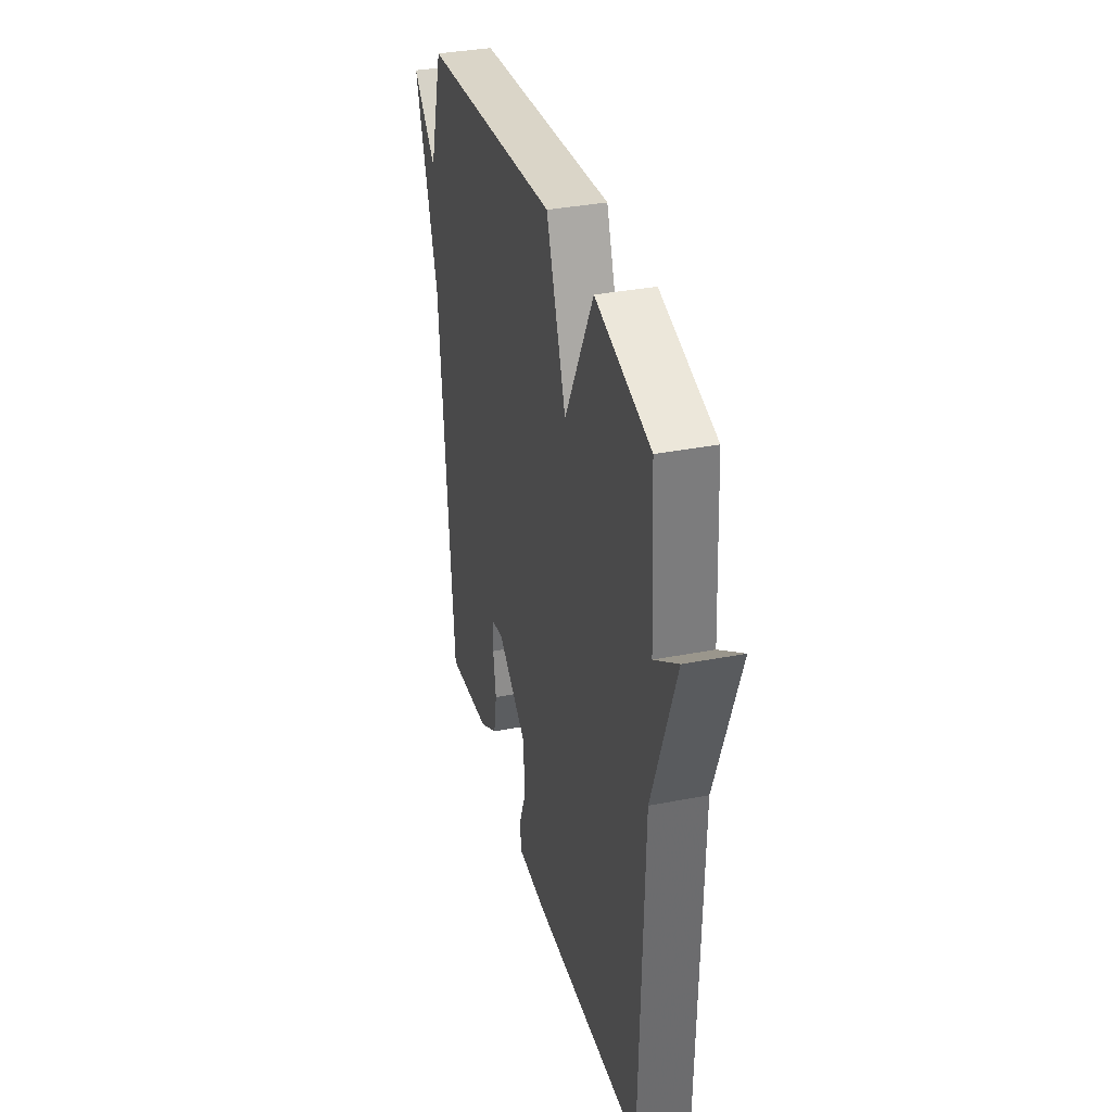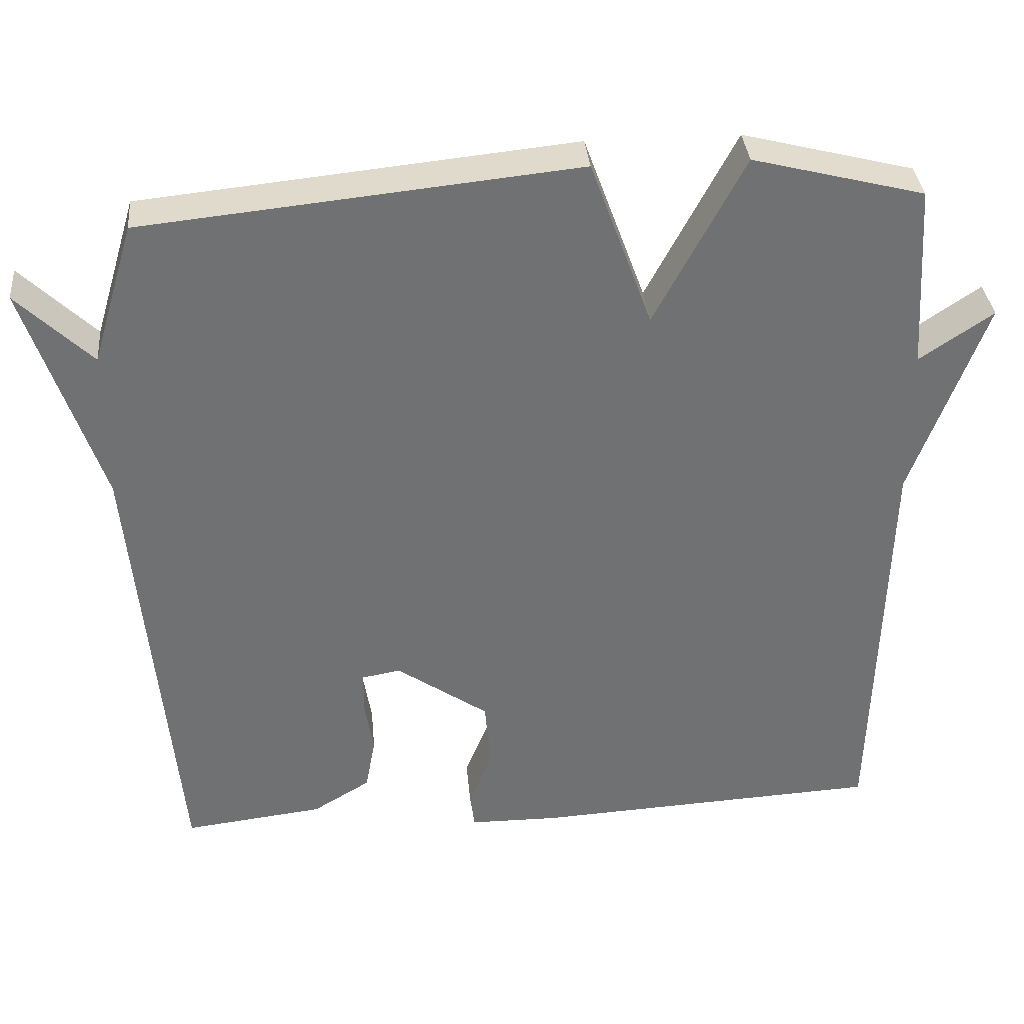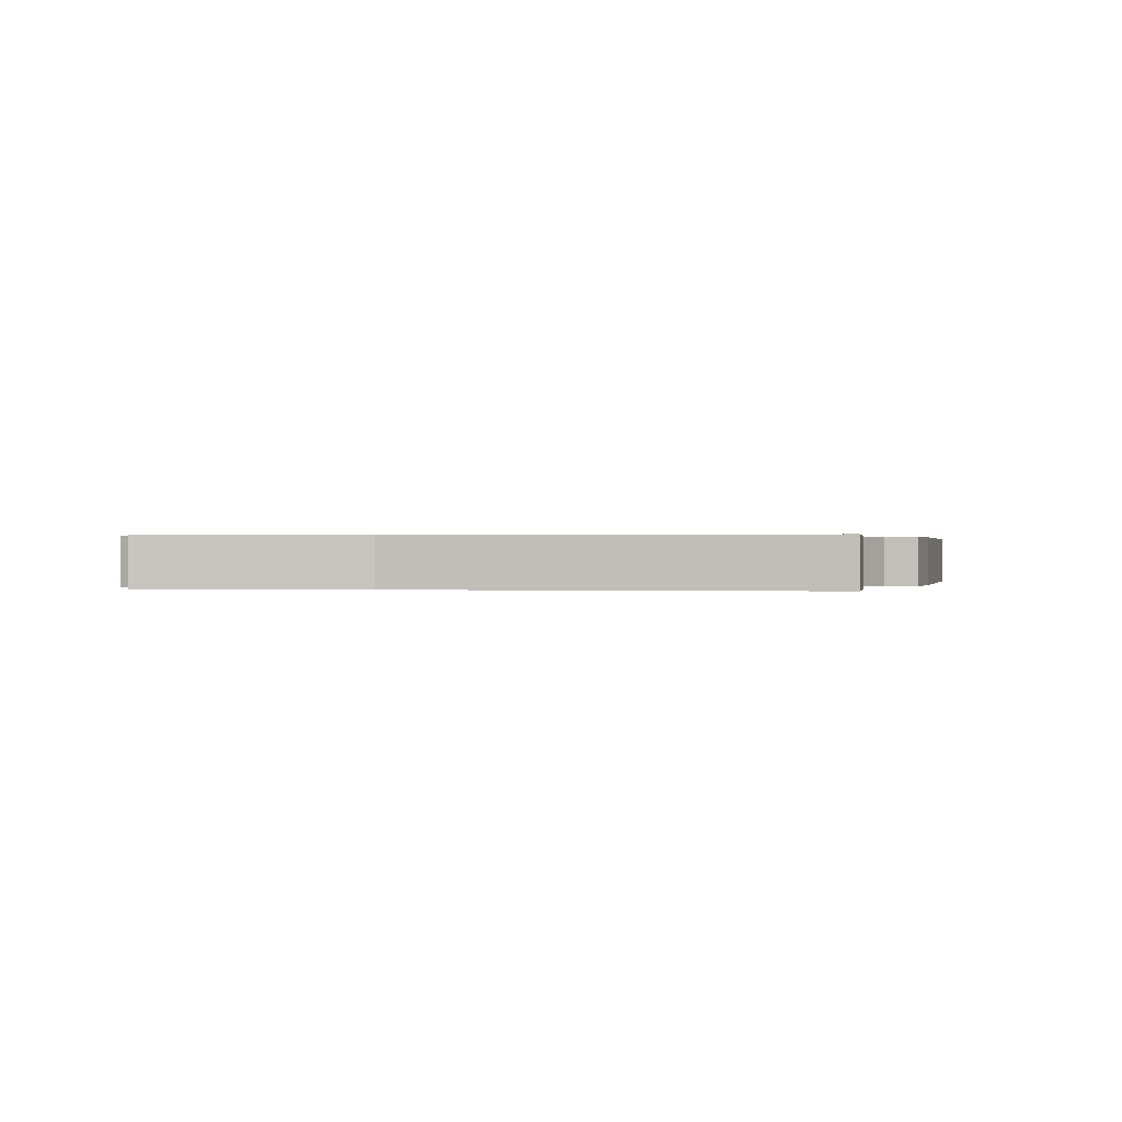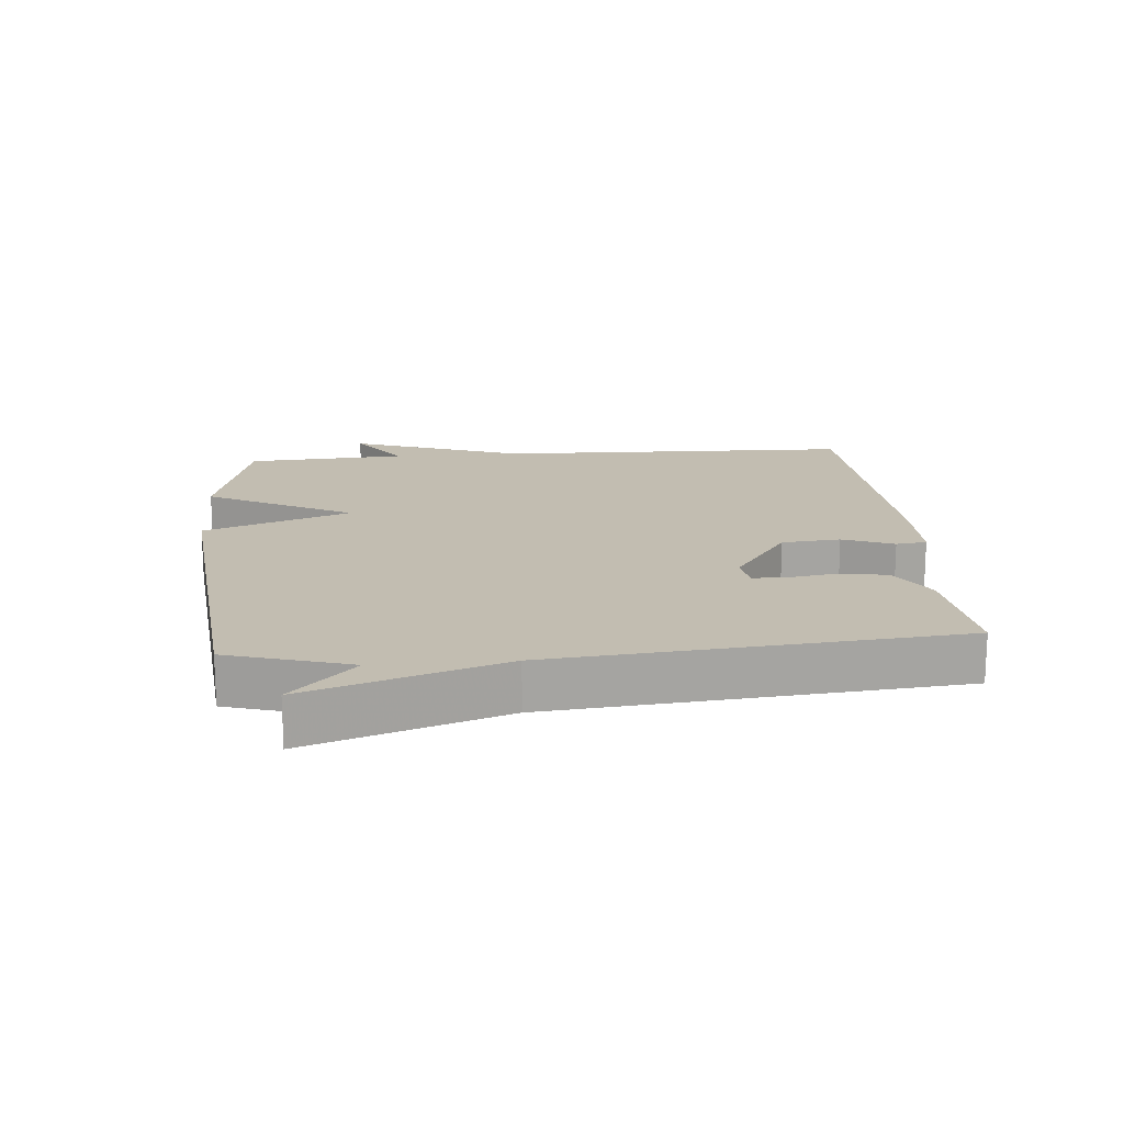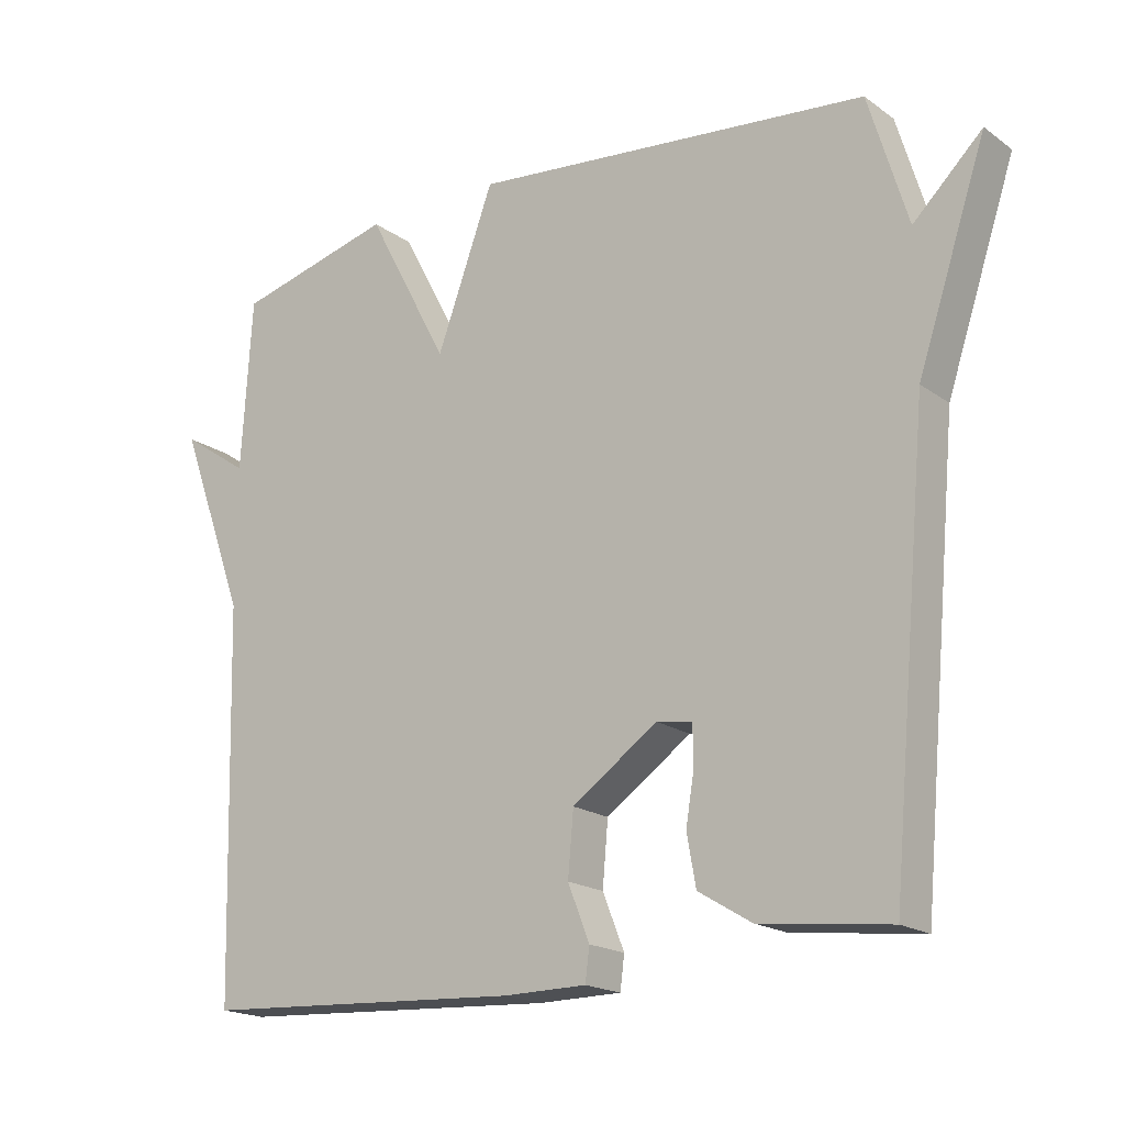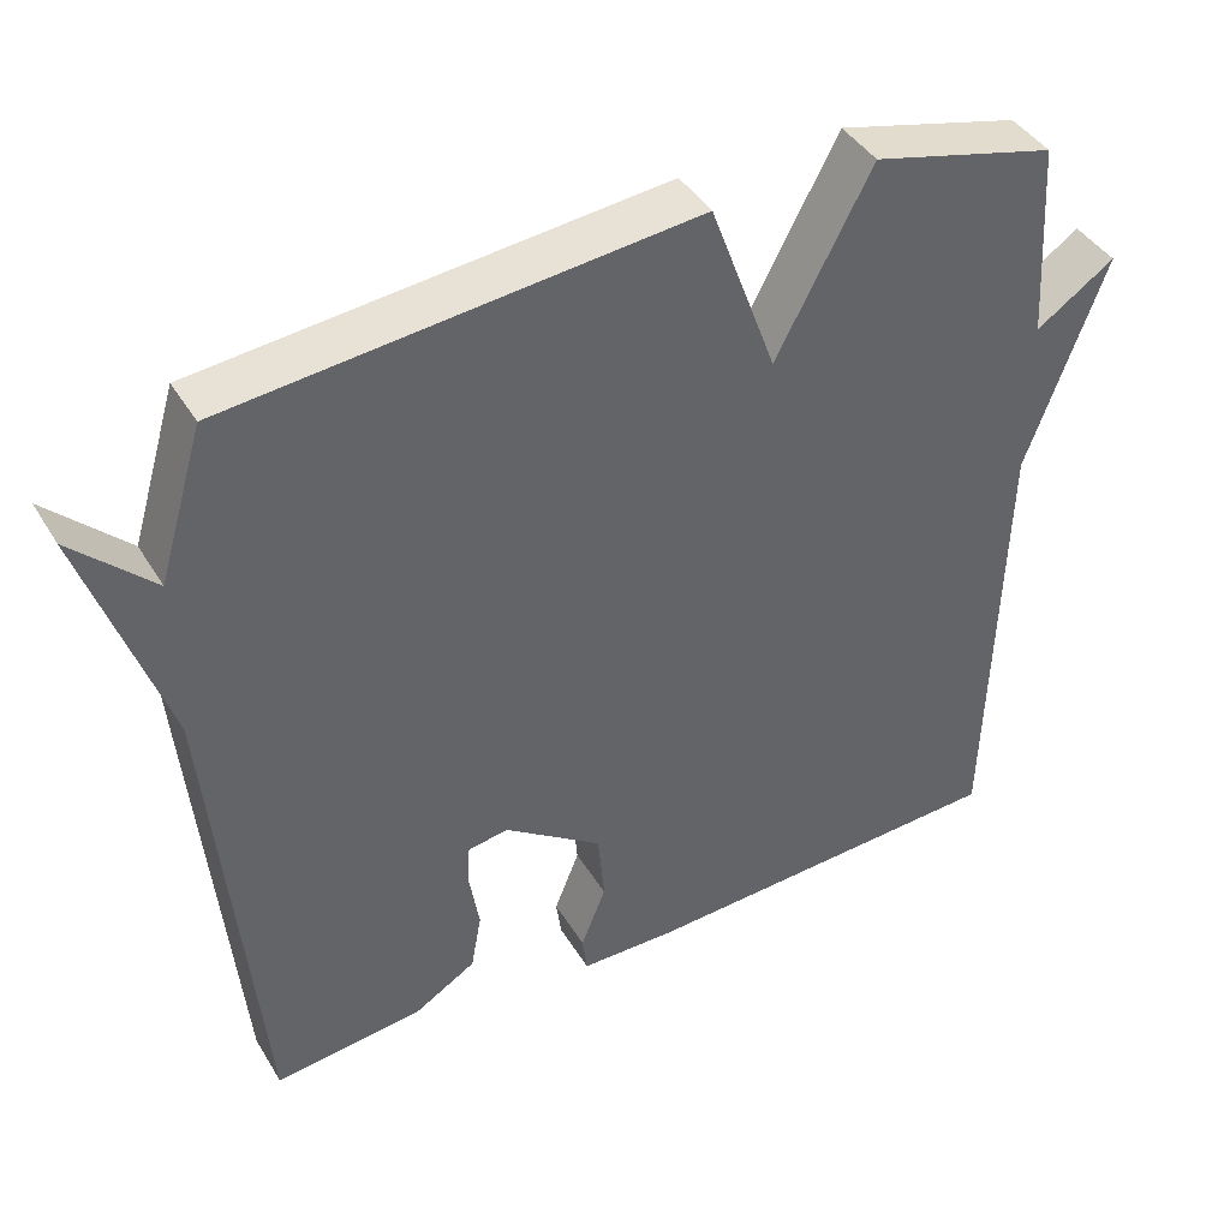
<metadata>
{"format":"obj","ext":"obj","renderer":"f3d","projection":"perspective","resolution":1024,"background":"white","views":[{"elev":35.0,"azim":-104.5,"up":"+Z"},{"elev":35.2,"azim":174.8,"up":"+Z"},{"elev":0.2,"azim":105.8,"up":"+Y"},{"elev":16.9,"azim":85.1,"up":"+Y"},{"elev":-18.6,"azim":36.9,"up":"+Z"},{"elev":41.8,"azim":151.2,"up":"+Z"}]}
</metadata>
<code>
v -0.5 0.07 0.5
v -0.273 0.07 0.558
v -0.155 0.07 0.334
v -0.073 0.07 0.558
v 0.5 0.07 0.5
v 0.556 0.07 0.313
v 0.655 0.07 0.409
v 0.556 0.07 0.113
v 0.5 0.07 -0.5
v 0.315 0.07 -0.478
v 0.239 0.07 -0.432
v 0.226 0.07 -0.36
v 0.238 0.07 -0.287
v 0.237 0.07 -0.233
v 0.186 0.07 -0.224
v 0.064 0.07 -0.309
v 0.056 0.07 -0.399
v 0.087 0.07 -0.477
v 0.081 0.07 -0.524
v -0.038 0.07 -0.525
v -0.5 0.07 -0.5
v -0.515 0.07 0.054
v -0.612 0.07 0.32
v -0.515 0.07 0.254
v -0.5 0 0.5
v -0.273 0 0.558
v -0.155 0 0.334
v -0.073 0 0.558
v 0.5 0 0.5
v 0.556 0 0.313
v 0.655 0 0.409
v 0.556 0 0.113
v 0.5 0 -0.5
v 0.315 0 -0.478
v 0.239 0 -0.432
v 0.226 0 -0.36
v 0.238 0 -0.287
v 0.237 0 -0.233
v 0.186 0 -0.224
v 0.064 0 -0.309
v 0.056 0 -0.399
v 0.087 0 -0.477
v 0.081 0 -0.524
v -0.038 0 -0.525
v -0.5 0 -0.5
v -0.515 0 0.054
v -0.612 0 0.32
v -0.515 0 0.254
f 22 23 24
f 22 24 1
f 21 22 1
f 20 21 1
f 19 20 1
f 18 19 1
f 17 18 1
f 1 2 3
f 17 1 3
f 16 17 3
f 4 5 6
f 3 4 6
f 16 3 6
f 15 16 6
f 6 7 8
f 15 6 8
f 14 15 8
f 8 9 10
f 14 8 10
f 13 14 10
f 10 11 12 13
f 48 47 46
f 25 48 46
f 25 46 45
f 25 45 44
f 25 44 43
f 25 43 42
f 25 42 41
f 27 26 25
f 27 25 41
f 27 41 40
f 30 29 28
f 30 28 27
f 30 27 40
f 30 40 39
f 32 31 30
f 32 30 39
f 32 39 38
f 34 33 32
f 34 32 38
f 34 38 37
f 37 36 35 34
f 1 25 26 2
f 2 26 27 3
f 3 27 28 4
f 4 28 29 5
f 5 29 30 6
f 6 30 31 7
f 7 31 32 8
f 8 32 33 9
f 9 33 34 10
f 10 34 35 11
f 11 35 36 12
f 12 36 37 13
f 13 37 38 14
f 14 38 39 15
f 15 39 40 16
f 16 40 41 17
f 17 41 42 18
f 18 42 43 19
f 19 43 44 20
f 20 44 45 21
f 21 45 46 22
f 22 46 47 23
f 23 47 48 24
f 24 48 25 1

</code>
